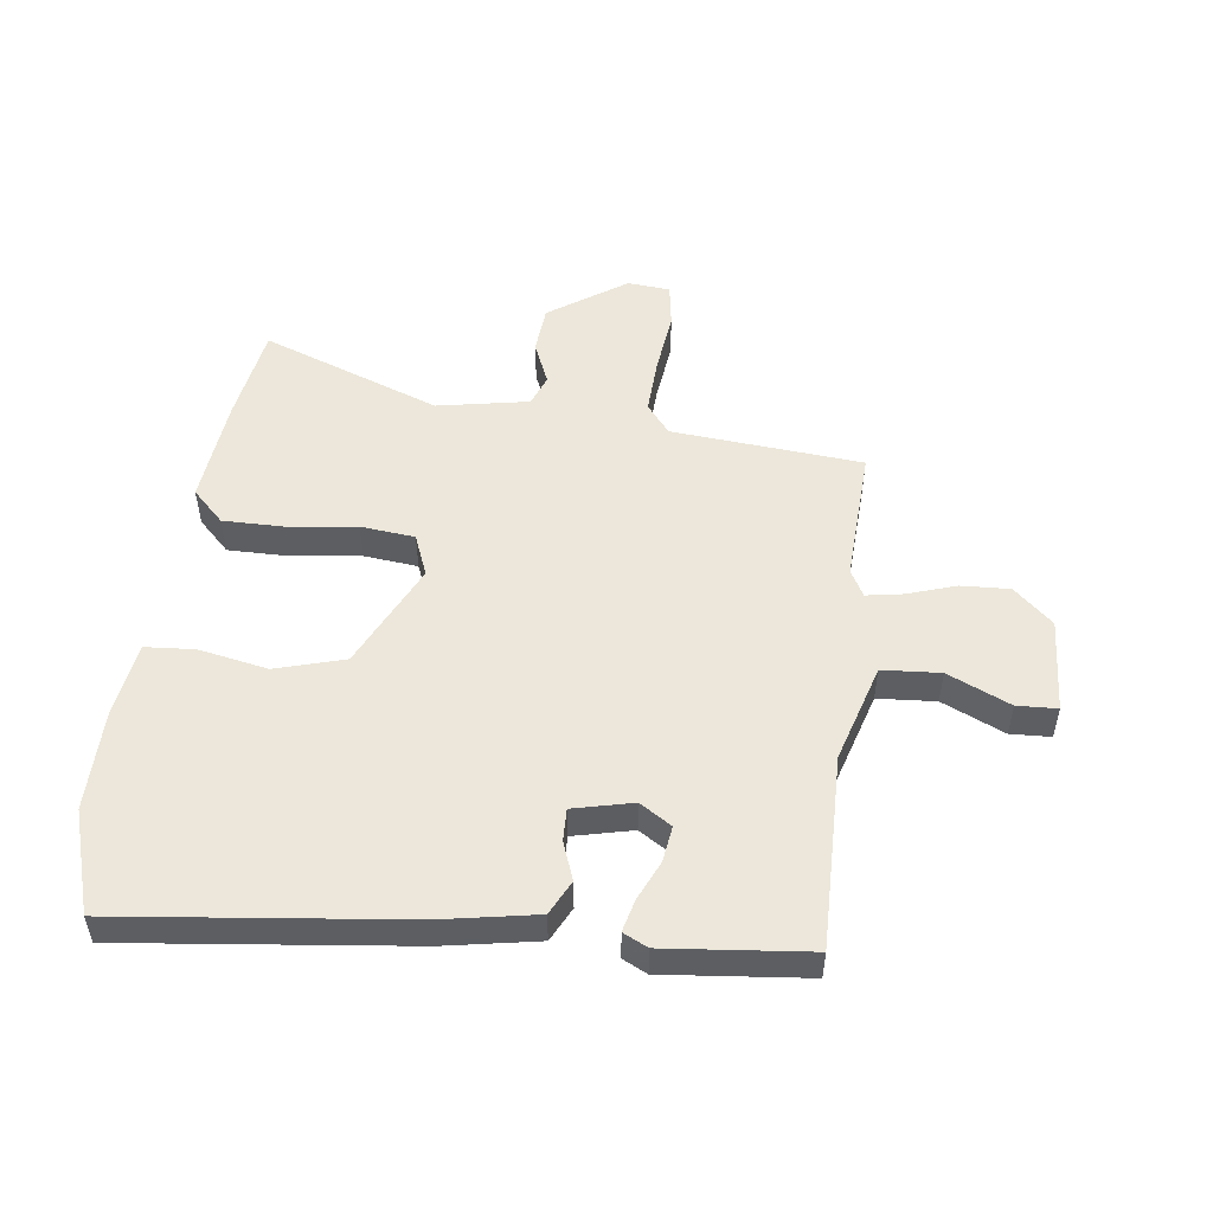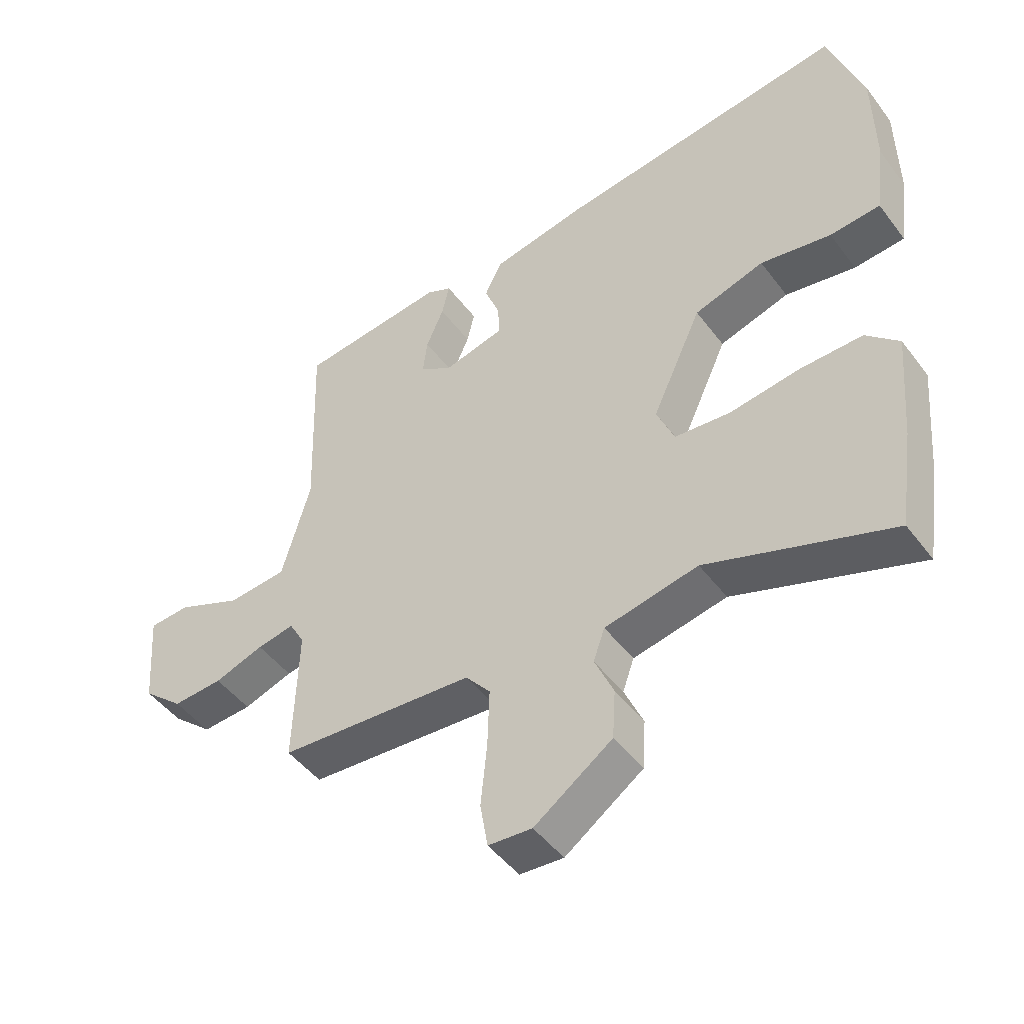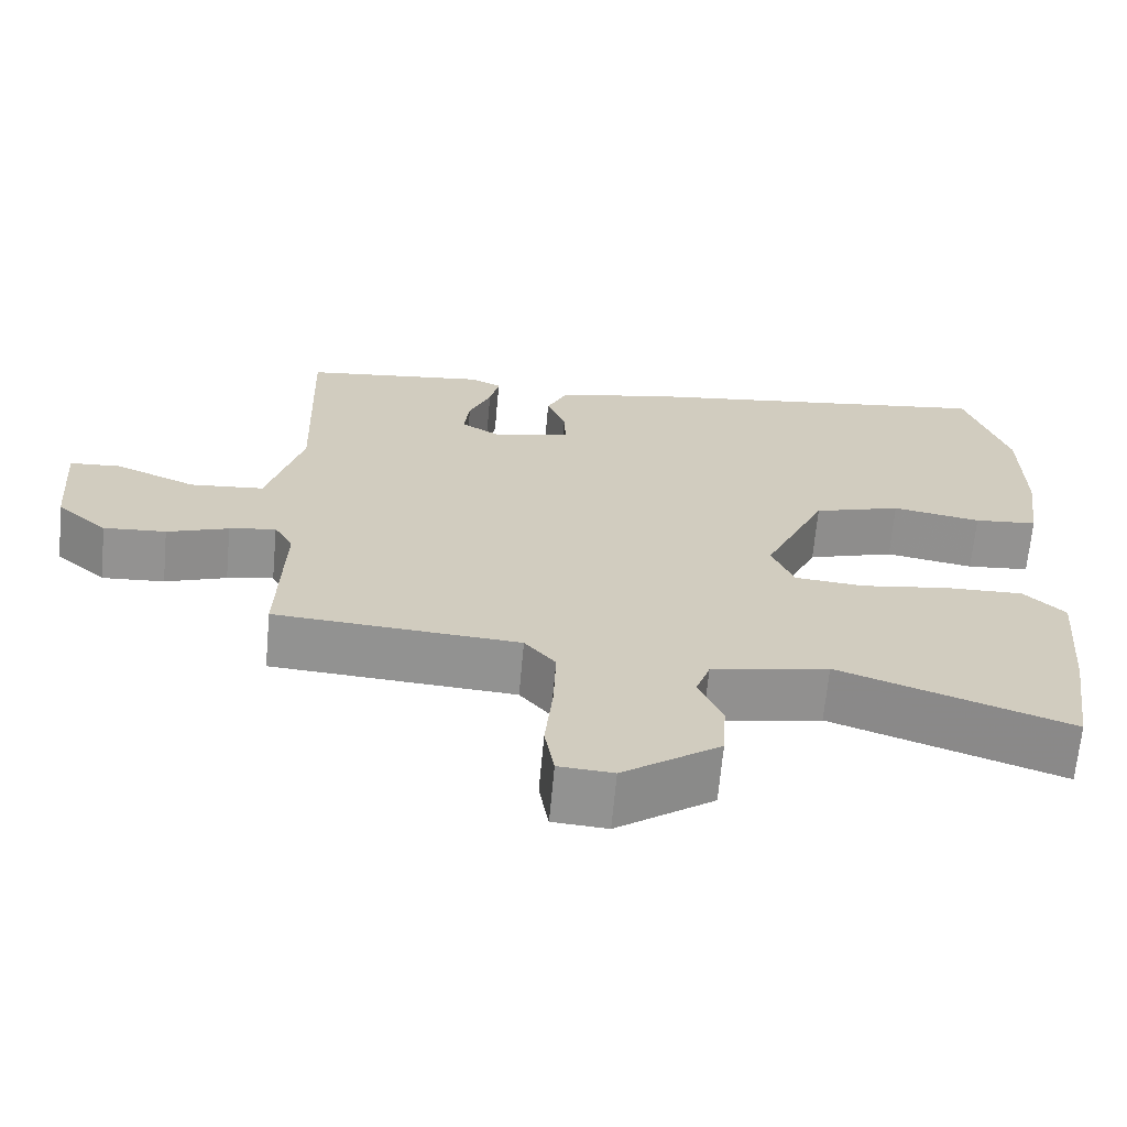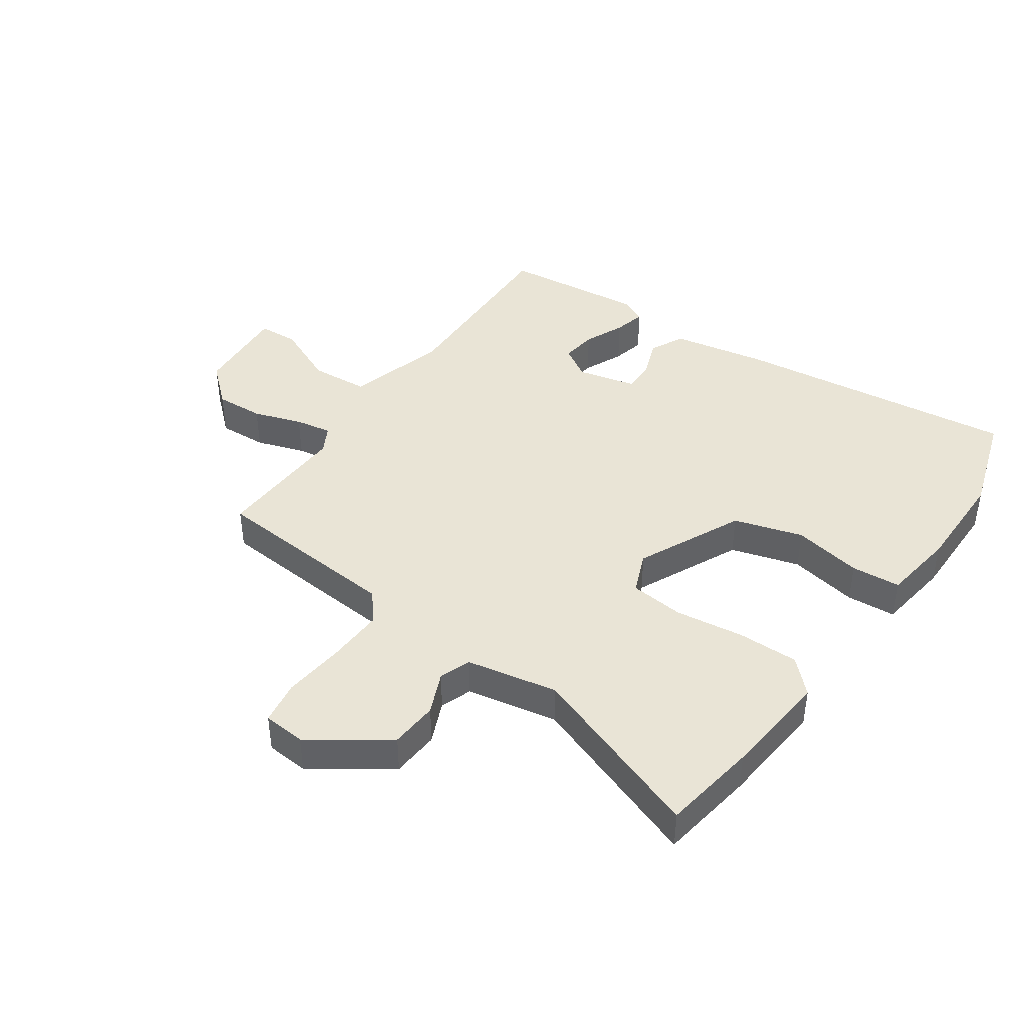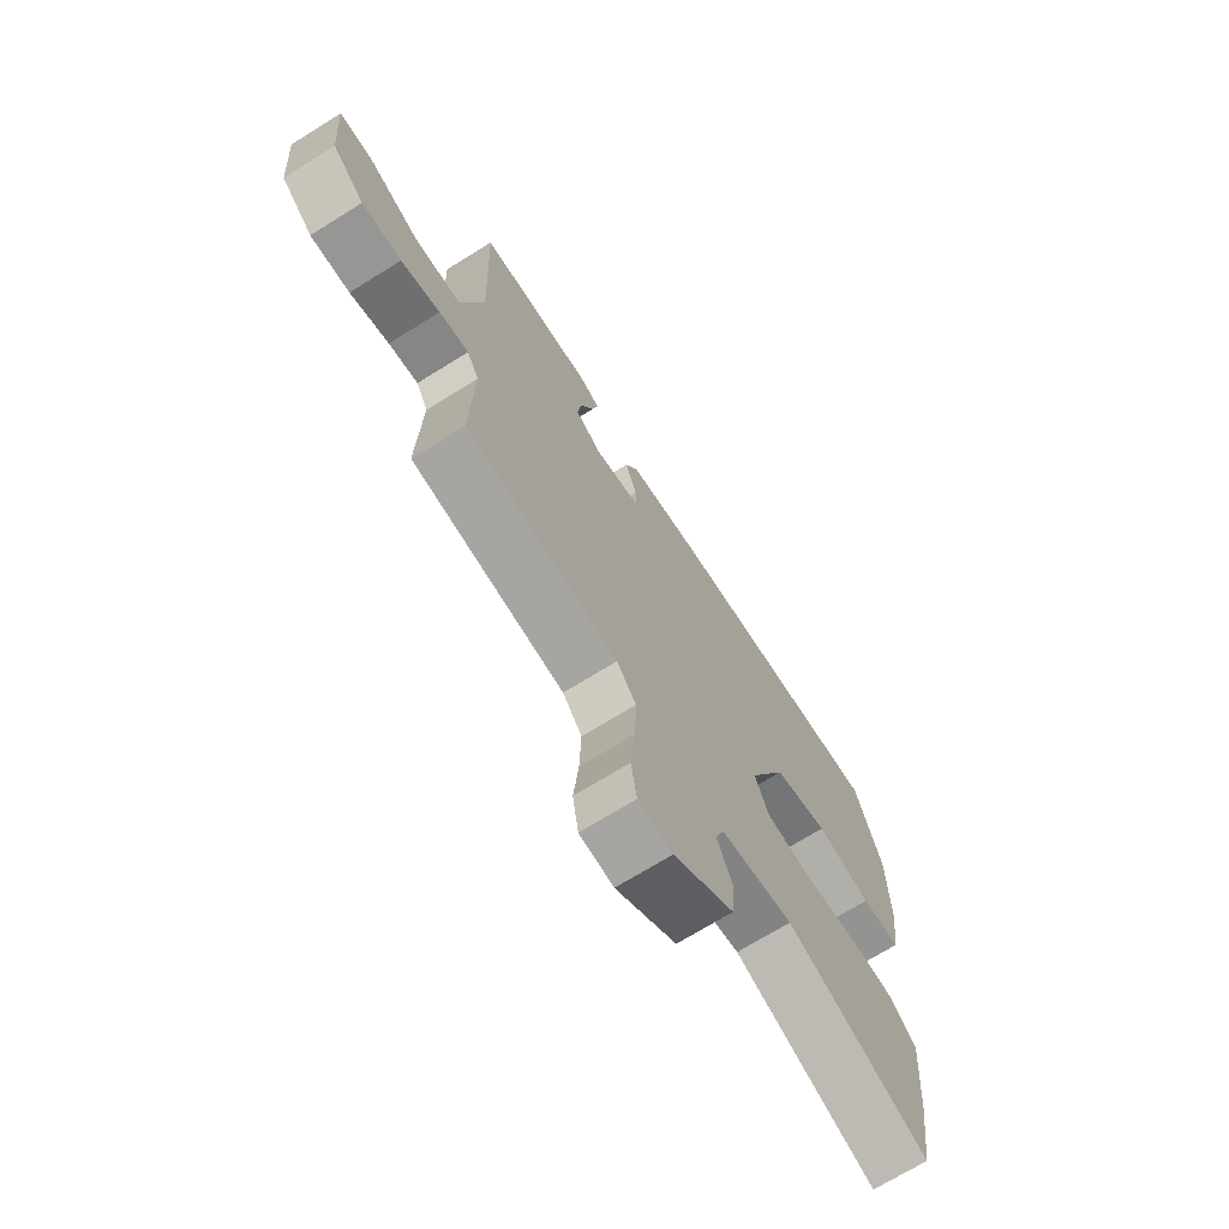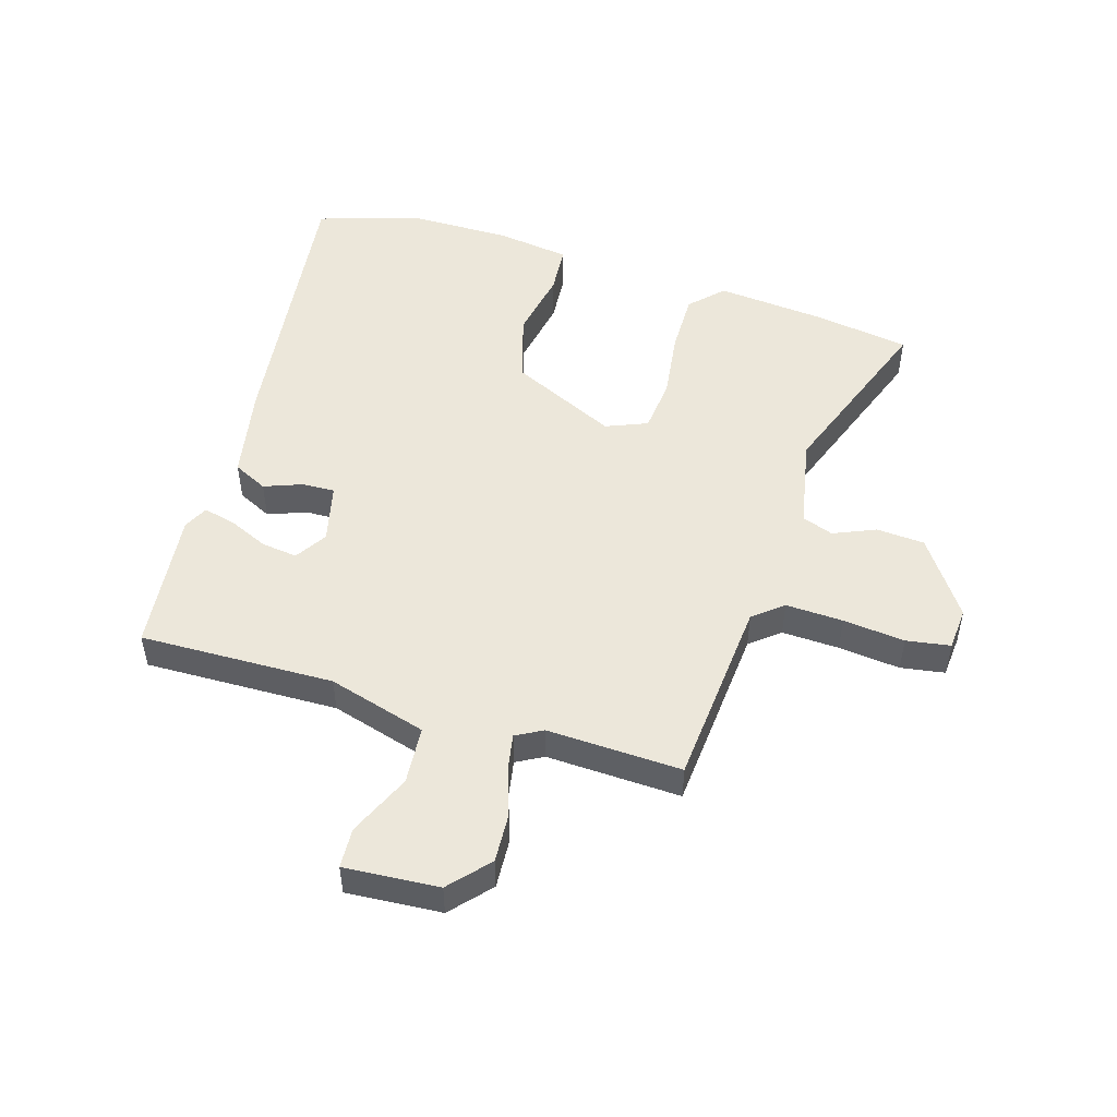
<metadata>
{"format":"obj","ext":"obj","renderer":"f3d","projection":"perspective","resolution":1024,"background":"white","views":[{"elev":51.9,"azim":8.1,"up":"+Y"},{"elev":-47.3,"azim":-145.0,"up":"+Z"},{"elev":-66.5,"azim":174.8,"up":"+Z"},{"elev":42.6,"azim":-144.6,"up":"+Y"},{"elev":-70.6,"azim":121.9,"up":"+Z"},{"elev":50.3,"azim":107.4,"up":"+Y"}]}
</metadata>
<code>
v -0.491 0.07 -0.56
v -0.514 0.07 -0.404
v -0.529 0.07 -0.229
v -0.477 0.07 -0.179
v -0.378 0.07 -0.181
v -0.267 0.07 -0.197
v -0.179 0.07 -0.189
v -0.151 0.07 -0.122
v -0.23 0.07 0.05
v -0.341 0.07 0.084
v -0.453 0.07 0.064
v -0.533 0.07 0.071
v -0.549 0.07 0.19
v -0.547 0.07 0.356
v -0.493 0.07 0.521
v -0.033 0.07 0.461
v 0.119 0.07 0.431
v 0.146 0.07 0.375
v 0.122 0.07 0.313
v 0.12 0.07 0.261
v 0.216 0.07 0.237
v 0.268 0.07 0.269
v 0.261 0.07 0.327
v 0.233 0.07 0.392
v 0.221 0.07 0.444
v 0.261 0.07 0.463
v 0.493 0.07 0.436
v 0.483 0.07 0.122
v 0.528 0.07 -0.038
v 0.622 0.07 -0.046
v 0.724 0.07 -0.002
v 0.789 0.07 -0.006
v 0.777 0.07 -0.159
v 0.713 0.07 -0.215
v 0.634 0.07 -0.21
v 0.556 0.07 -0.183
v 0.497 0.07 -0.172
v 0.473 0.07 -0.215
v 0.48 0.07 -0.433
v 0.171 0.07 -0.455
v 0.132 0.07 -0.502
v 0.135 0.07 -0.595
v 0.145 0.07 -0.695
v 0.133 0.07 -0.766
v 0.064 0.07 -0.771
v -0.059 0.07 -0.684
v -0.064 0.07 -0.606
v -0.034 0.07 -0.538
v -0.052 0.07 -0.487
v -0.2 0.07 -0.457
v -0.491 0 -0.56
v -0.514 0 -0.404
v -0.529 0 -0.229
v -0.477 0 -0.179
v -0.378 0 -0.181
v -0.267 0 -0.197
v -0.179 0 -0.189
v -0.151 0 -0.122
v -0.23 0 0.05
v -0.341 0 0.084
v -0.453 0 0.064
v -0.533 0 0.071
v -0.549 0 0.19
v -0.547 0 0.356
v -0.493 0 0.521
v -0.033 0 0.461
v 0.119 0 0.431
v 0.146 0 0.375
v 0.122 0 0.313
v 0.12 0 0.261
v 0.216 0 0.237
v 0.268 0 0.269
v 0.261 0 0.327
v 0.233 0 0.392
v 0.221 0 0.444
v 0.261 0 0.463
v 0.493 0 0.436
v 0.483 0 0.122
v 0.528 0 -0.038
v 0.622 0 -0.046
v 0.724 0 -0.002
v 0.789 0 -0.006
v 0.777 0 -0.159
v 0.713 0 -0.215
v 0.634 0 -0.21
v 0.556 0 -0.183
v 0.497 0 -0.172
v 0.473 0 -0.215
v 0.48 0 -0.433
v 0.171 0 -0.455
v 0.132 0 -0.502
v 0.135 0 -0.595
v 0.145 0 -0.695
v 0.133 0 -0.766
v 0.064 0 -0.771
v -0.059 0 -0.684
v -0.064 0 -0.606
v -0.034 0 -0.538
v -0.052 0 -0.487
v -0.2 0 -0.457
f 45 46 47 48
f 45 48 49
f 42 43 44 45
f 41 42 45 49
f 40 41 49 50
f 38 39 40 50
f 33 34 35 36
f 33 36 37
f 30 31 32 33
f 29 30 33 37
f 28 29 37 38
f 26 27 28
f 23 24 25 26
f 22 23 26 28
f 21 22 28 38
f 16 17 18 19
f 16 19 20
f 15 16 20
f 14 15 20
f 10 11 12 13
f 9 10 13 14
f 3 4 5 6
f 3 6 7
f 2 3 7
f 1 2 7
f 50 1 7
f 38 50 7 8
f 21 38 8 9
f 9 14 20 21
f 98 97 96 95
f 99 98 95
f 95 94 93 92
f 99 95 92 91
f 100 99 91 90
f 100 90 89 88
f 86 85 84 83
f 87 86 83
f 83 82 81 80
f 87 83 80 79
f 88 87 79 78
f 78 77 76
f 76 75 74 73
f 78 76 73 72
f 88 78 72 71
f 69 68 67 66
f 70 69 66
f 70 66 65
f 70 65 64
f 63 62 61 60
f 64 63 60 59
f 56 55 54 53
f 57 56 53
f 57 53 52
f 57 52 51
f 57 51 100
f 58 57 100 88
f 59 58 88 71
f 71 70 64 59
f 1 51 52 2
f 2 52 53 3
f 3 53 54 4
f 4 54 55 5
f 5 55 56 6
f 6 56 57 7
f 7 57 58 8
f 8 58 59 9
f 9 59 60 10
f 10 60 61 11
f 11 61 62 12
f 12 62 63 13
f 13 63 64 14
f 14 64 65 15
f 15 65 66 16
f 16 66 67 17
f 17 67 68 18
f 18 68 69 19
f 19 69 70 20
f 20 70 71 21
f 21 71 72 22
f 22 72 73 23
f 23 73 74 24
f 24 74 75 25
f 25 75 76 26
f 26 76 77 27
f 27 77 78 28
f 28 78 79 29
f 29 79 80 30
f 30 80 81 31
f 31 81 82 32
f 32 82 83 33
f 33 83 84 34
f 34 84 85 35
f 35 85 86 36
f 36 86 87 37
f 37 87 88 38
f 38 88 89 39
f 39 89 90 40
f 40 90 91 41
f 41 91 92 42
f 42 92 93 43
f 43 93 94 44
f 44 94 95 45
f 45 95 96 46
f 46 96 97 47
f 47 97 98 48
f 48 98 99 49
f 49 99 100 50
f 50 100 51 1

</code>
